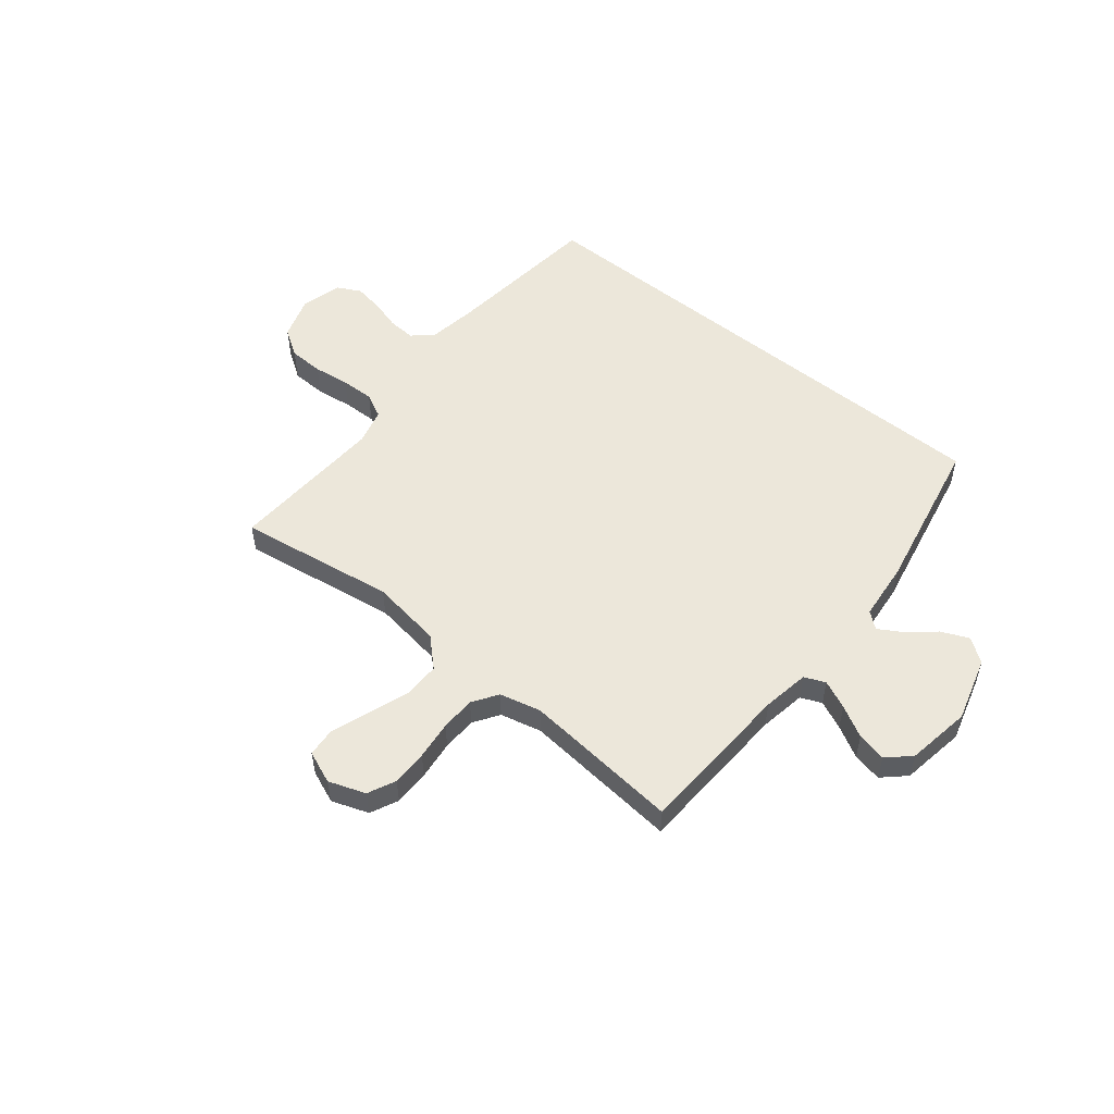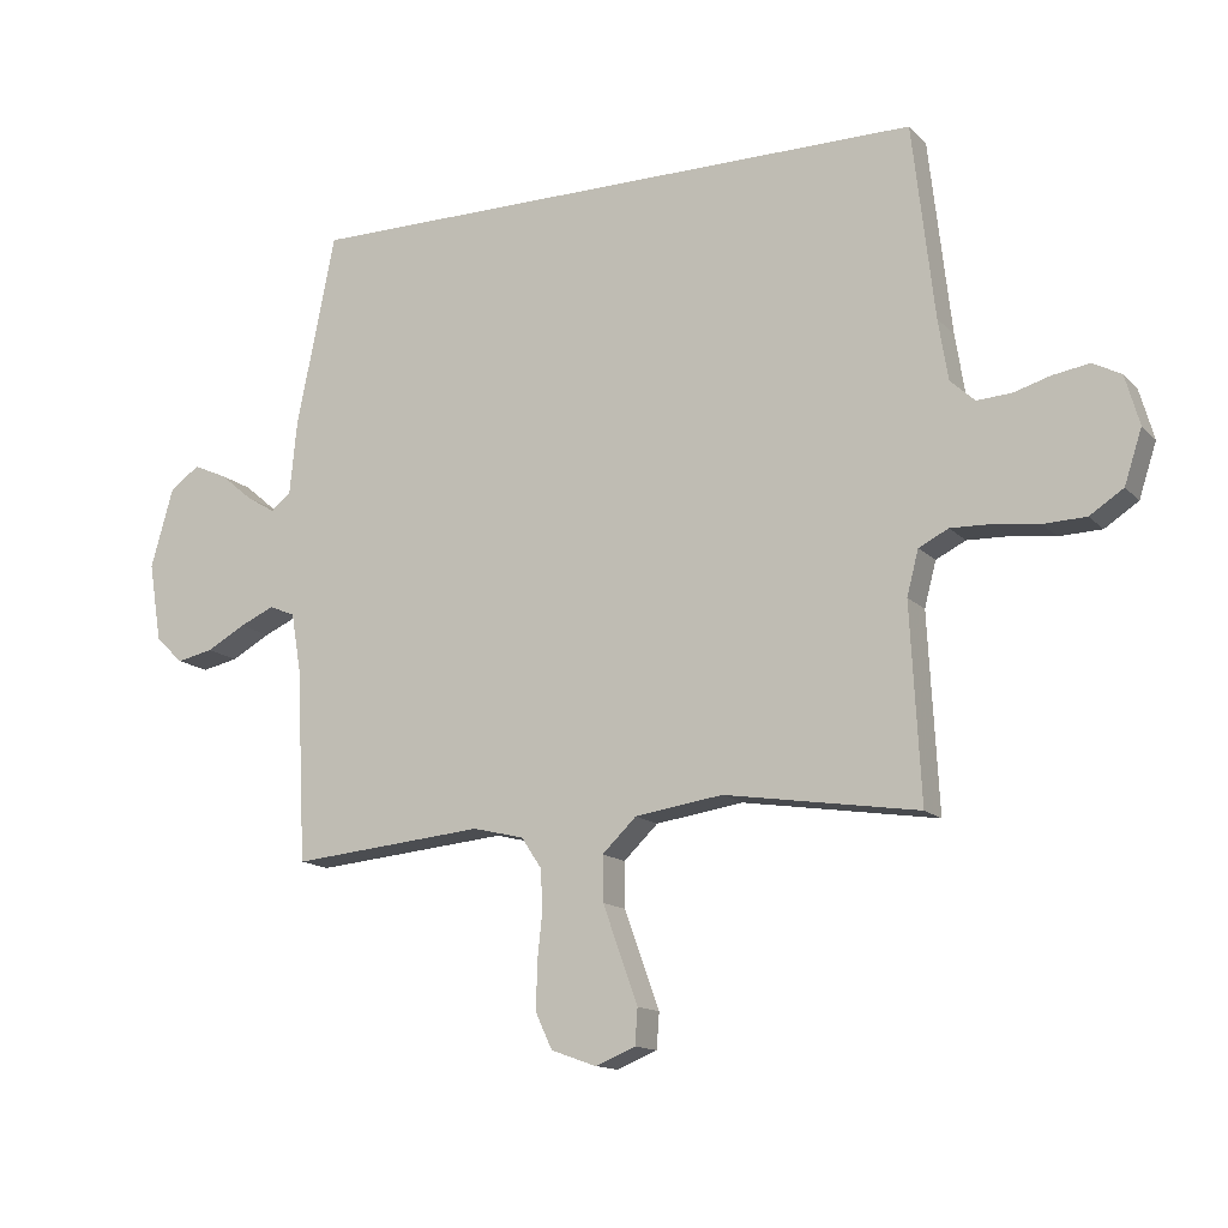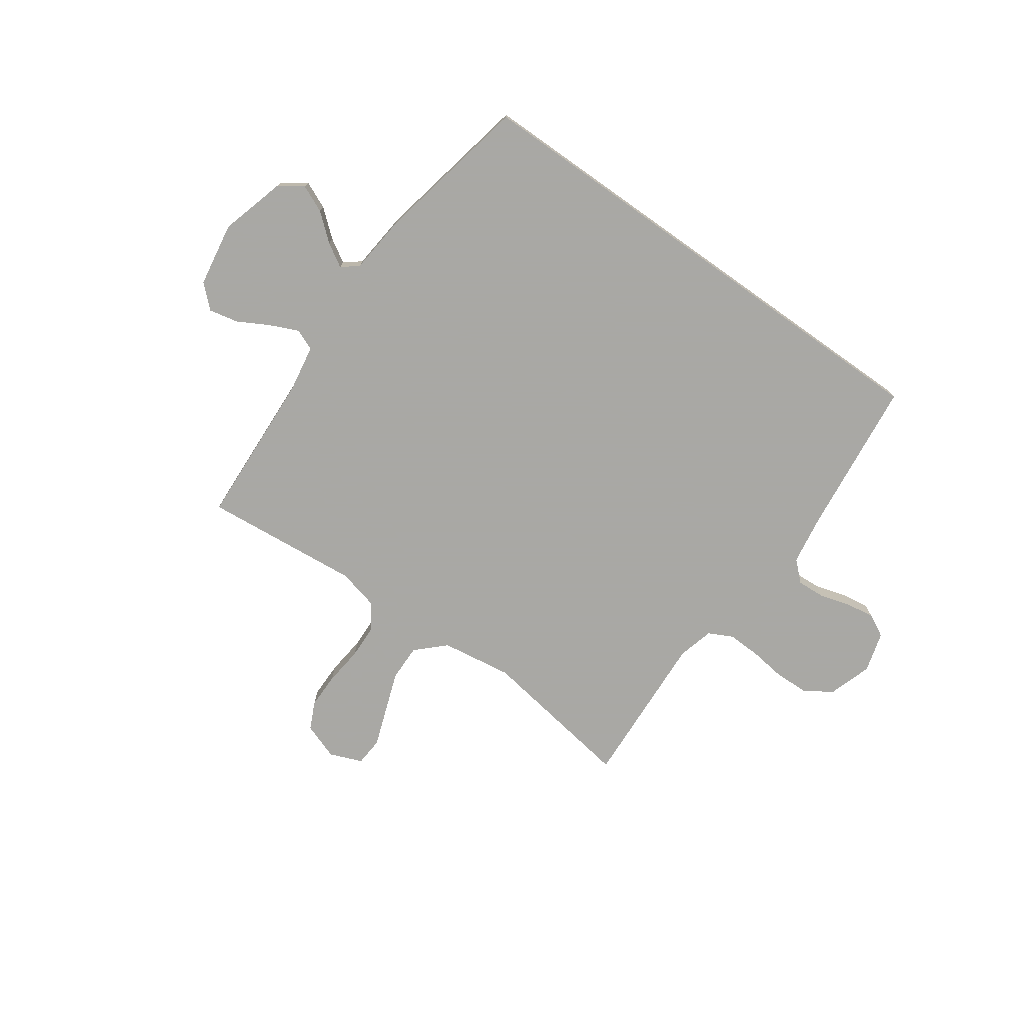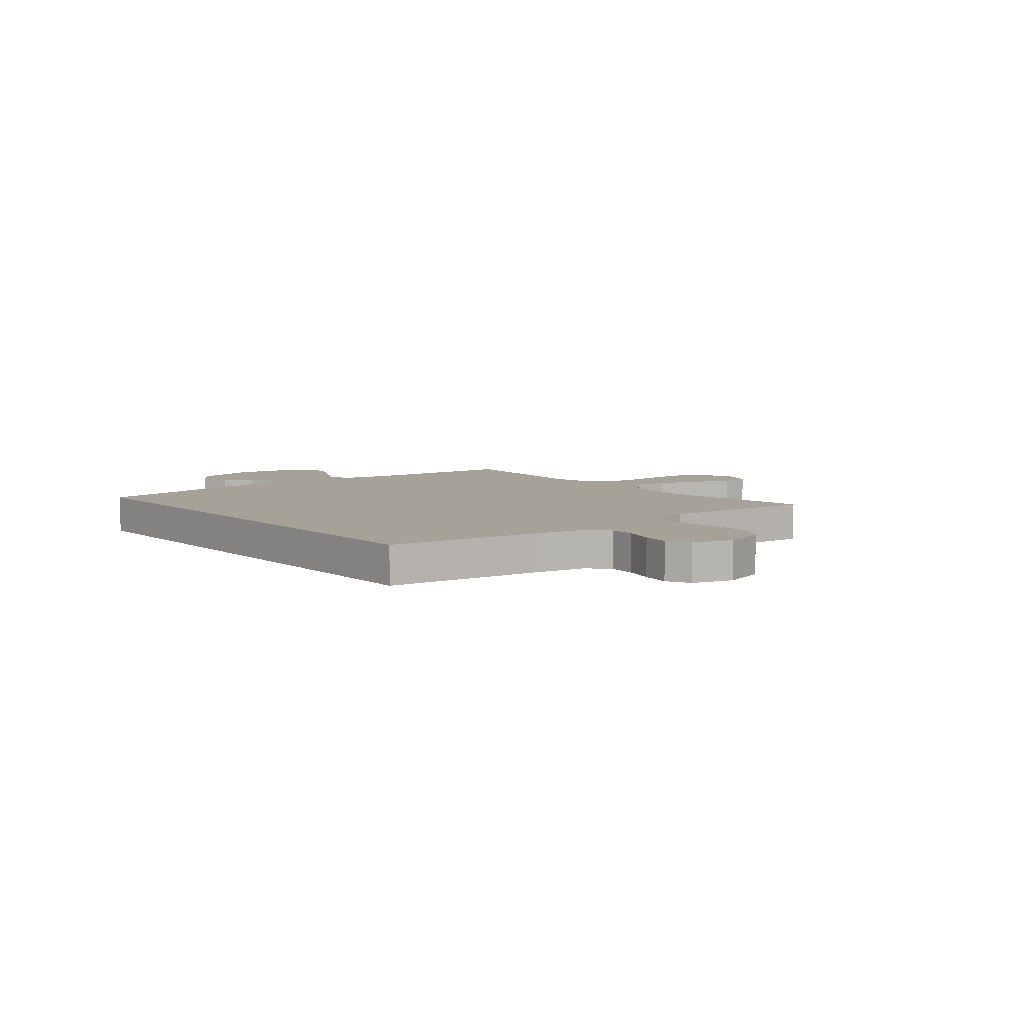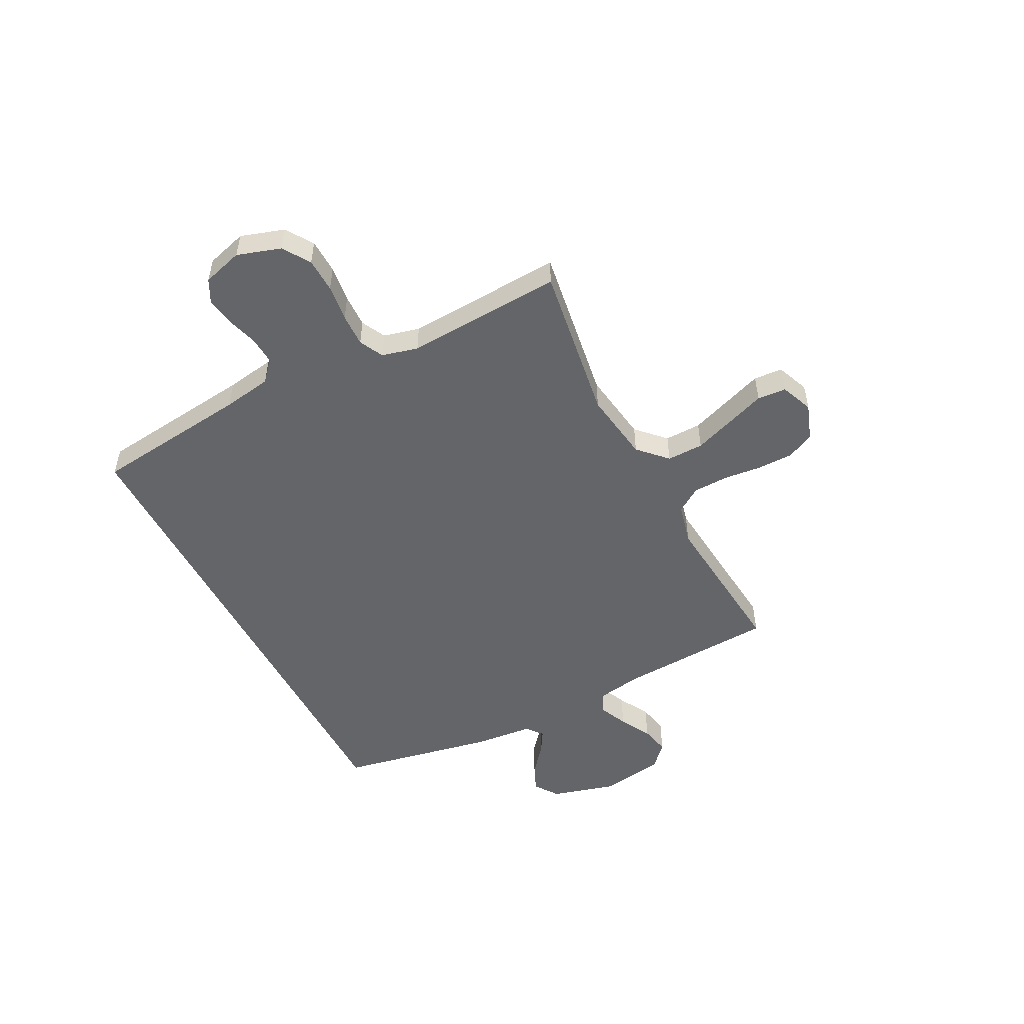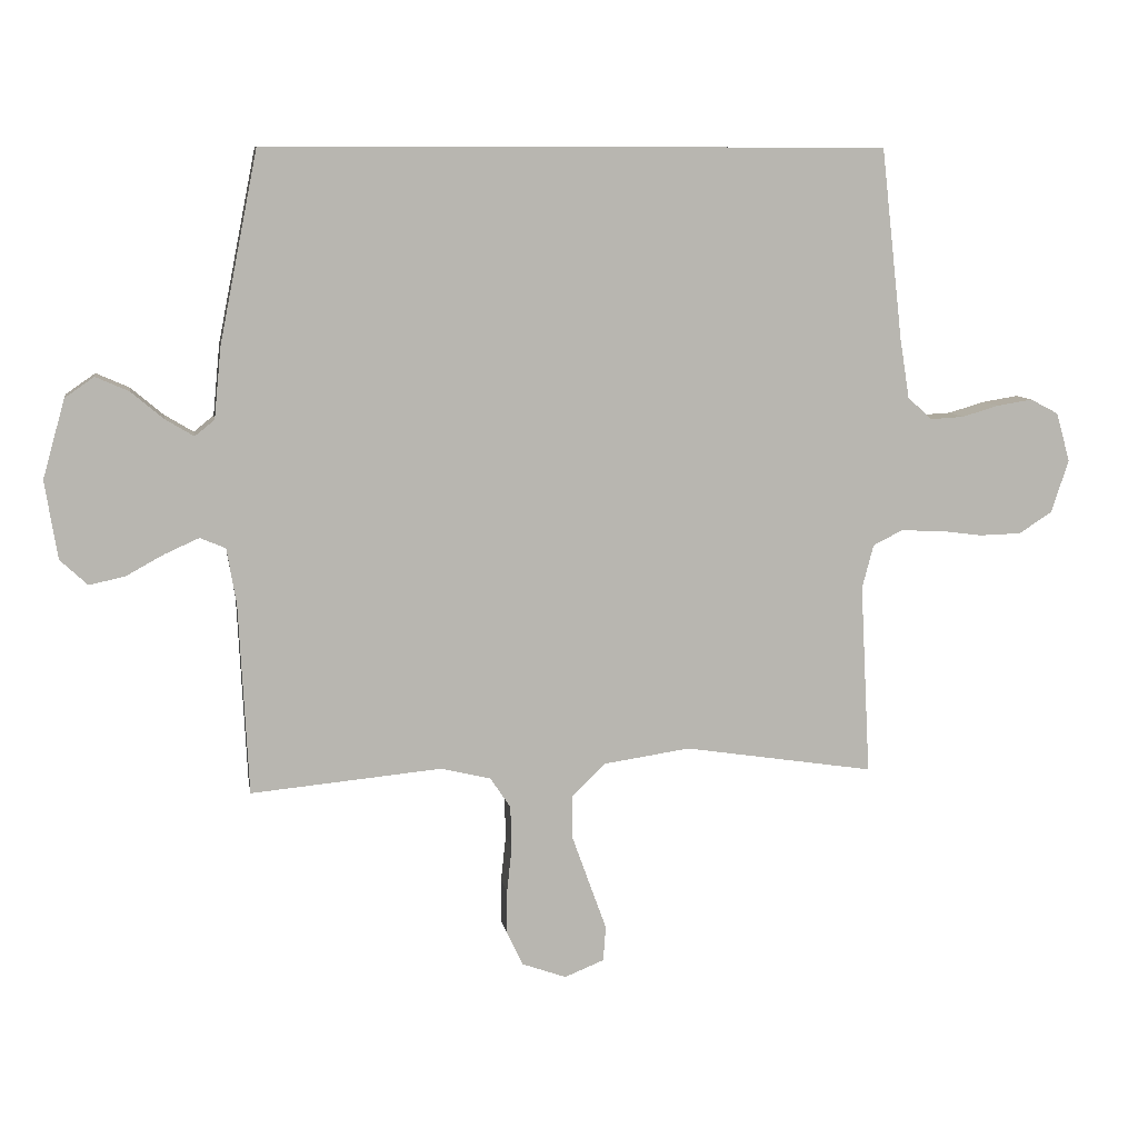
<metadata>
{"format":"obj","ext":"obj","renderer":"f3d","projection":"perspective","resolution":1024,"background":"white","views":[{"elev":53.5,"azim":-141.0,"up":"+Y"},{"elev":-14.0,"azim":26.7,"up":"+Z"},{"elev":-75.0,"azim":-35.3,"up":"+Y"},{"elev":6.5,"azim":51.3,"up":"+Y"},{"elev":-51.5,"azim":117.5,"up":"+Y"},{"elev":8.9,"azim":-9.3,"up":"+Z"}]}
</metadata>
<code>
v -0.472 0.07 0.5
v 0.506 0.07 0.5
v 0.54 0.07 0.2
v 0.555 0.07 0.106
v 0.593 0.07 0.071
v 0.646 0.07 0.074
v 0.704 0.07 0.091
v 0.76 0.07 0.1
v 0.804 0.07 0.077
v 0.826 0.07 0
v 0.799 0.07 -0.083
v 0.747 0.07 -0.117
v 0.681 0.07 -0.119
v 0.611 0.07 -0.11
v 0.548 0.07 -0.108
v 0.502 0.07 -0.131
v 0.484 0.07 -0.2
v 0.5 0.07 -0.5
v 0.2 0.07 -0.454
v 0.064 0.07 -0.474
v 0.011 0.07 -0.525
v 0.012 0.07 -0.595
v 0.04 0.07 -0.673
v 0.066 0.07 -0.745
v 0.062 0.07 -0.8
v 0 0.07 -0.825
v -0.07 0.07 -0.8
v -0.095 0.07 -0.747
v -0.095 0.07 -0.679
v -0.087 0.07 -0.605
v -0.089 0.07 -0.539
v -0.121 0.07 -0.491
v -0.2 0.07 -0.472
v -0.5 0.07 -0.5
v -0.515 0.07 -0.2
v -0.53 0.07 -0.111
v -0.57 0.07 -0.094
v -0.624 0.07 -0.118
v -0.684 0.07 -0.151
v -0.74 0.07 -0.163
v -0.783 0.07 -0.123
v -0.803 0.07 0
v -0.768 0.07 0.124
v -0.722 0.07 0.156
v -0.67 0.07 0.133
v -0.619 0.07 0.09
v -0.574 0.07 0.063
v -0.543 0.07 0.088
v -0.532 0.07 0.2
v -0.472 0 0.5
v 0.506 0 0.5
v 0.54 0 0.2
v 0.555 0 0.106
v 0.593 0 0.071
v 0.646 0 0.074
v 0.704 0 0.091
v 0.76 0 0.1
v 0.804 0 0.077
v 0.826 0 0
v 0.799 0 -0.083
v 0.747 0 -0.117
v 0.681 0 -0.119
v 0.611 0 -0.11
v 0.548 0 -0.108
v 0.502 0 -0.131
v 0.484 0 -0.2
v 0.5 0 -0.5
v 0.2 0 -0.454
v 0.064 0 -0.474
v 0.011 0 -0.525
v 0.012 0 -0.595
v 0.04 0 -0.673
v 0.066 0 -0.745
v 0.062 0 -0.8
v 0 0 -0.825
v -0.07 0 -0.8
v -0.095 0 -0.747
v -0.095 0 -0.679
v -0.087 0 -0.605
v -0.089 0 -0.539
v -0.121 0 -0.491
v -0.2 0 -0.472
v -0.5 0 -0.5
v -0.515 0 -0.2
v -0.53 0 -0.111
v -0.57 0 -0.094
v -0.624 0 -0.118
v -0.684 0 -0.151
v -0.74 0 -0.163
v -0.783 0 -0.123
v -0.803 0 0
v -0.768 0 0.124
v -0.722 0 0.156
v -0.67 0 0.133
v -0.619 0 0.09
v -0.574 0 0.063
v -0.543 0 0.088
v -0.532 0 0.2
f 48 49 1 2
f 47 48 2 3
f 43 44 45 46
f 43 46 47
f 42 43 47
f 38 39 40 41
f 37 38 41 42
f 33 34 35
f 32 33 35 36
f 27 28 29 30
f 27 30 31
f 26 27 31
f 23 24 25 26
f 22 23 26 31
f 21 22 31 32
f 17 18 19
f 16 17 19 20
f 11 12 13 14
f 11 14 15
f 10 11 15
f 9 10 15
f 6 7 8 9
f 5 6 9 15
f 4 5 15 16
f 37 42 47 3
f 20 21 32 36
f 4 16 20 36
f 3 4 36 37
f 51 50 98 97
f 52 51 97 96
f 95 94 93 92
f 96 95 92
f 96 92 91
f 90 89 88 87
f 91 90 87 86
f 84 83 82
f 85 84 82 81
f 79 78 77 76
f 80 79 76
f 80 76 75
f 75 74 73 72
f 80 75 72 71
f 81 80 71 70
f 68 67 66
f 69 68 66 65
f 63 62 61 60
f 64 63 60
f 64 60 59
f 64 59 58
f 58 57 56 55
f 64 58 55 54
f 65 64 54 53
f 52 96 91 86
f 85 81 70 69
f 85 69 65 53
f 86 85 53 52
f 1 50 51 2
f 2 51 52 3
f 3 52 53 4
f 4 53 54 5
f 5 54 55 6
f 6 55 56 7
f 7 56 57 8
f 8 57 58 9
f 9 58 59 10
f 10 59 60 11
f 11 60 61 12
f 12 61 62 13
f 13 62 63 14
f 14 63 64 15
f 15 64 65 16
f 16 65 66 17
f 17 66 67 18
f 18 67 68 19
f 19 68 69 20
f 20 69 70 21
f 21 70 71 22
f 22 71 72 23
f 23 72 73 24
f 24 73 74 25
f 25 74 75 26
f 26 75 76 27
f 27 76 77 28
f 28 77 78 29
f 29 78 79 30
f 30 79 80 31
f 31 80 81 32
f 32 81 82 33
f 33 82 83 34
f 34 83 84 35
f 35 84 85 36
f 36 85 86 37
f 37 86 87 38
f 38 87 88 39
f 39 88 89 40
f 40 89 90 41
f 41 90 91 42
f 42 91 92 43
f 43 92 93 44
f 44 93 94 45
f 45 94 95 46
f 46 95 96 47
f 47 96 97 48
f 48 97 98 49
f 49 98 50 1

</code>
